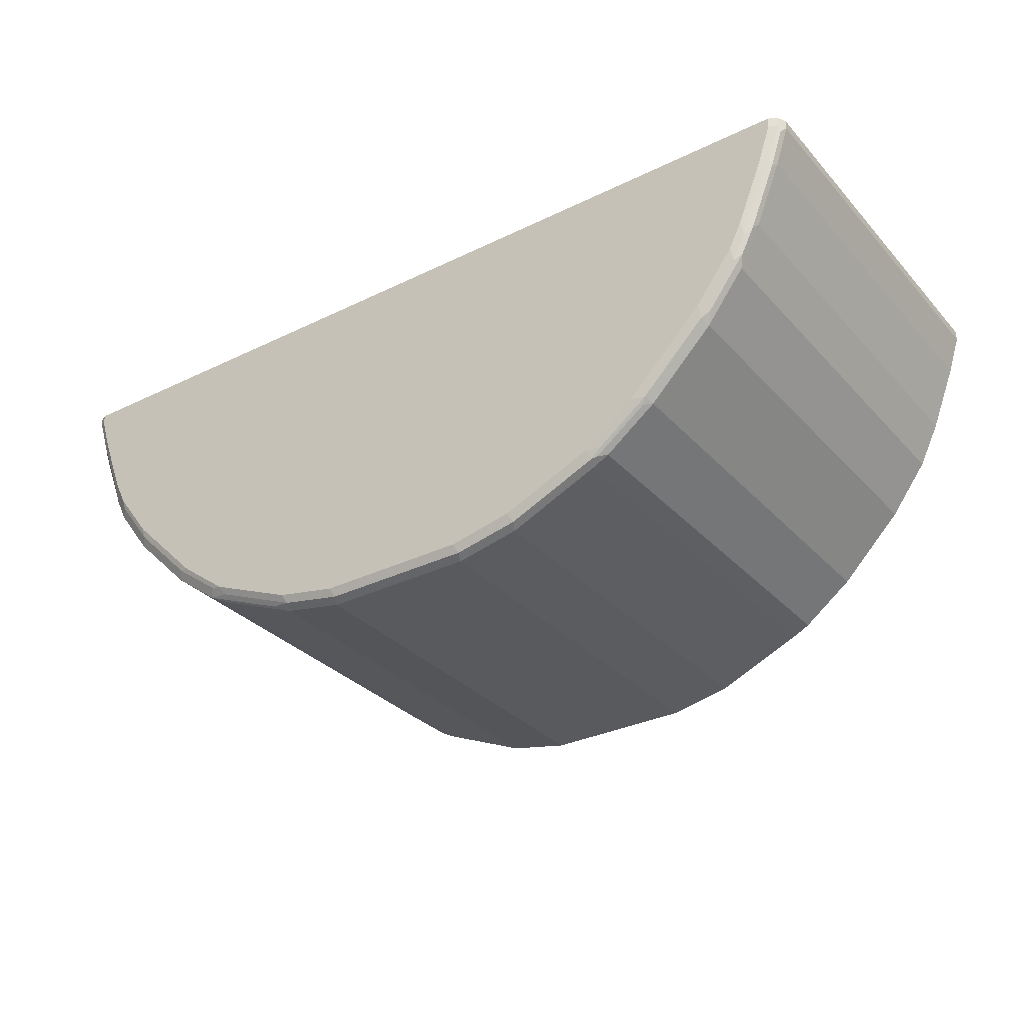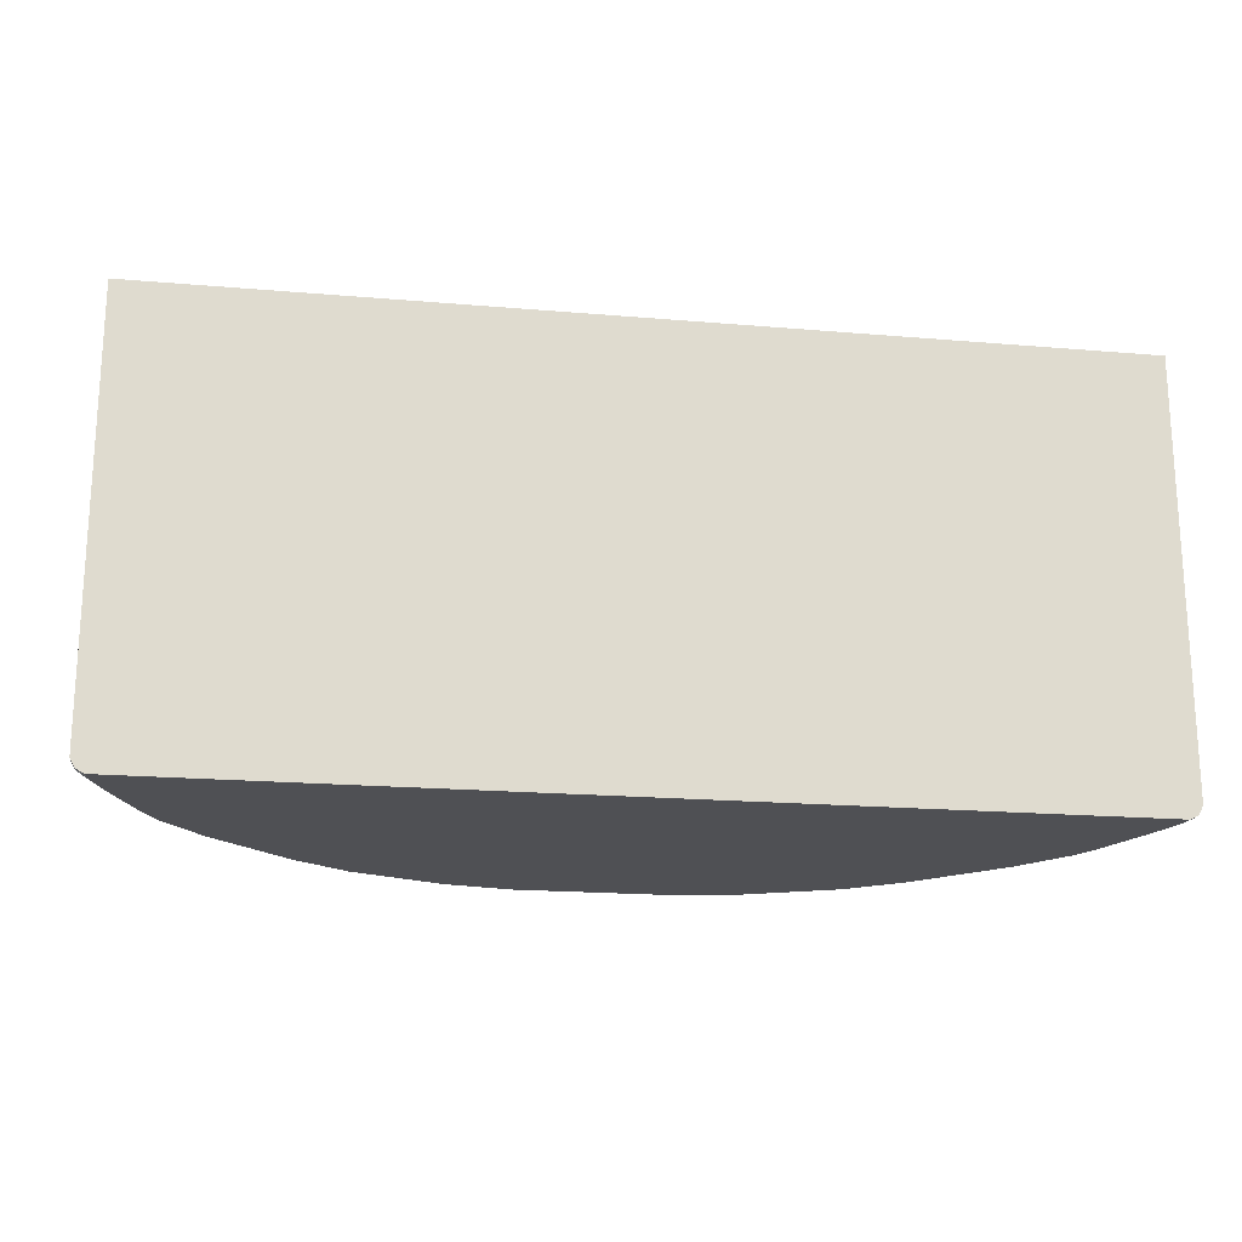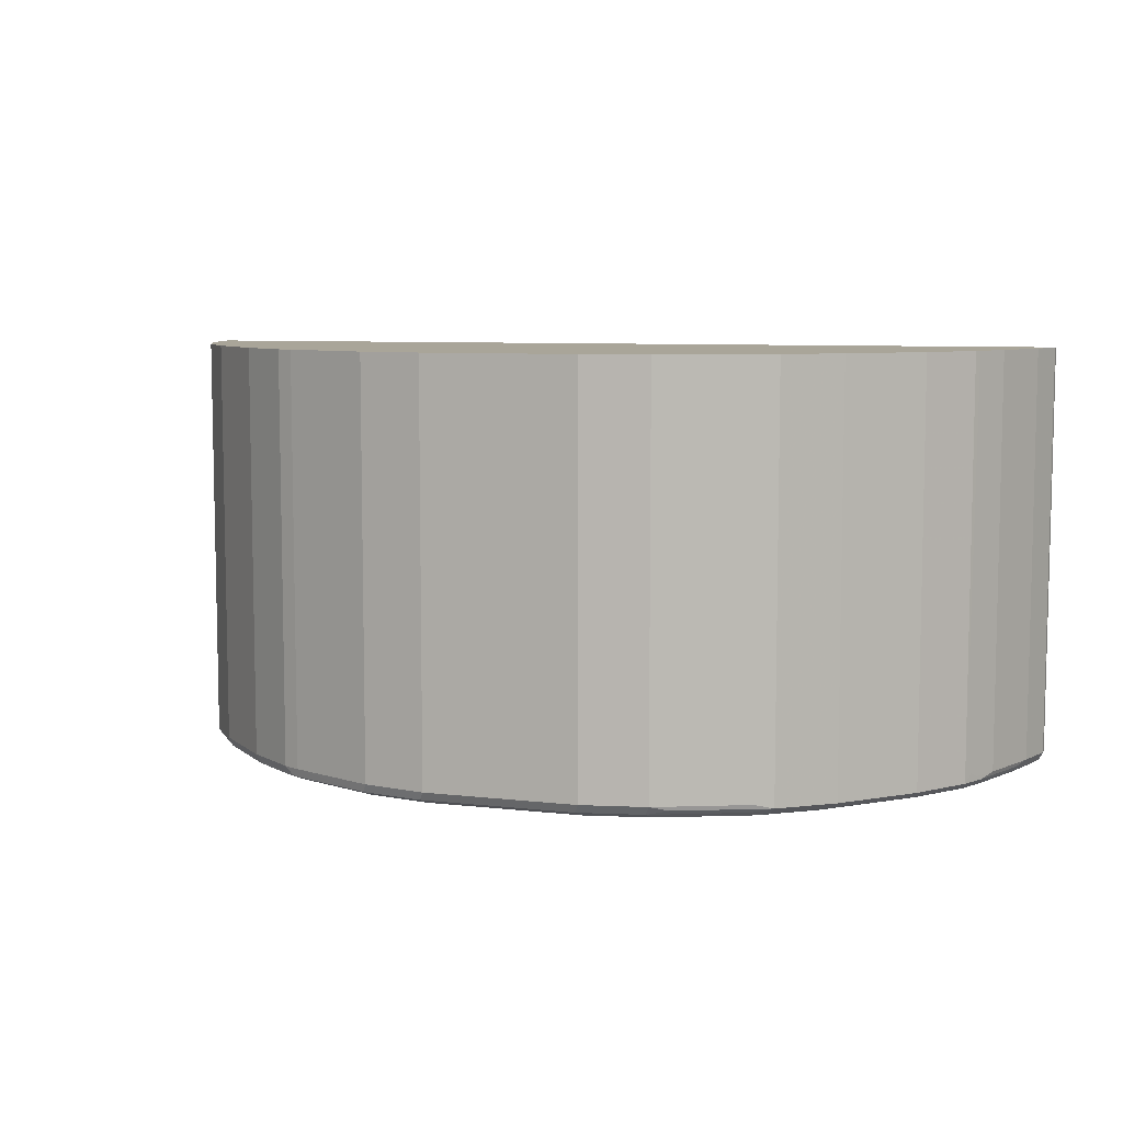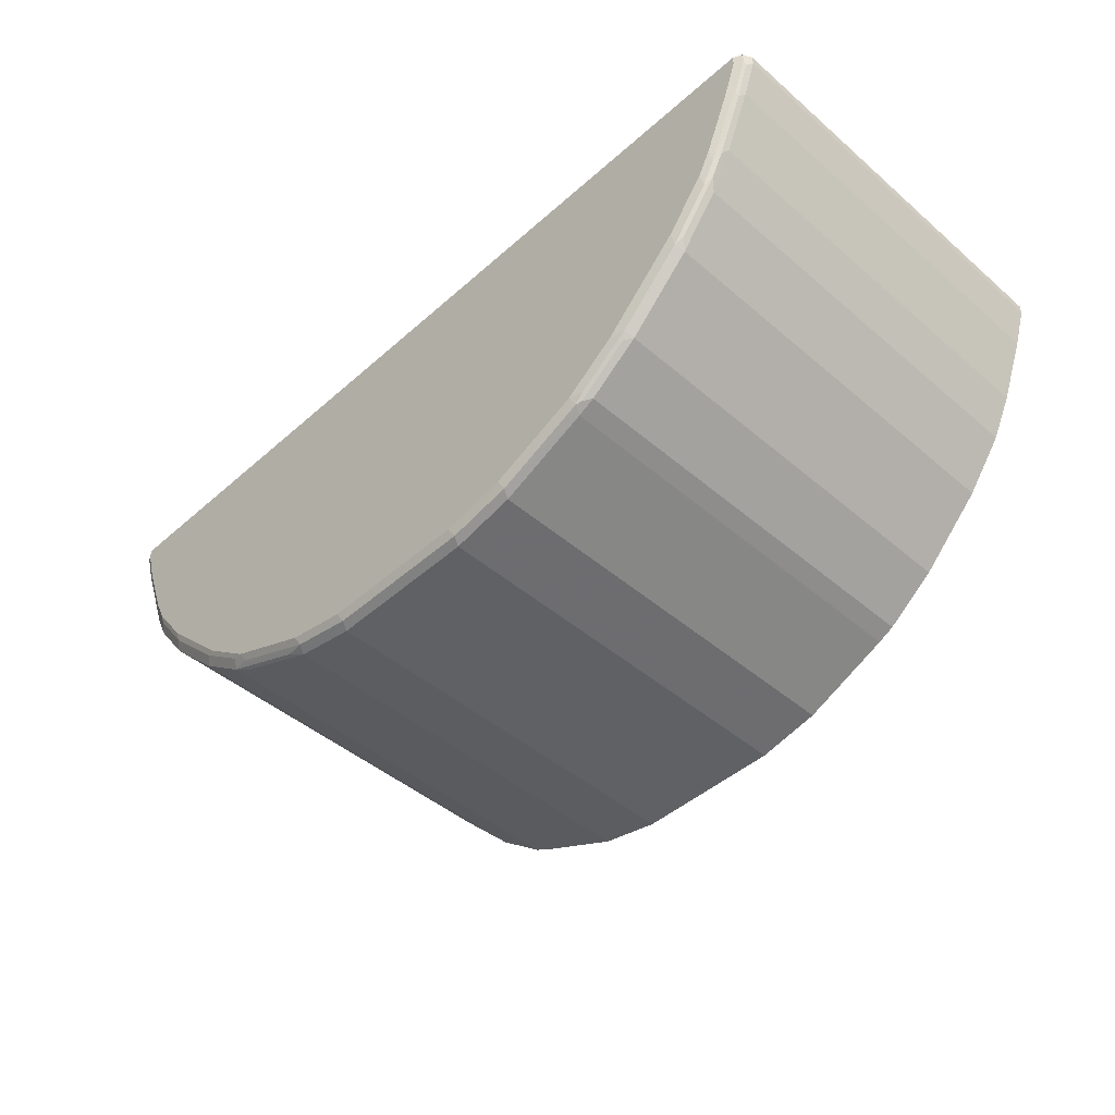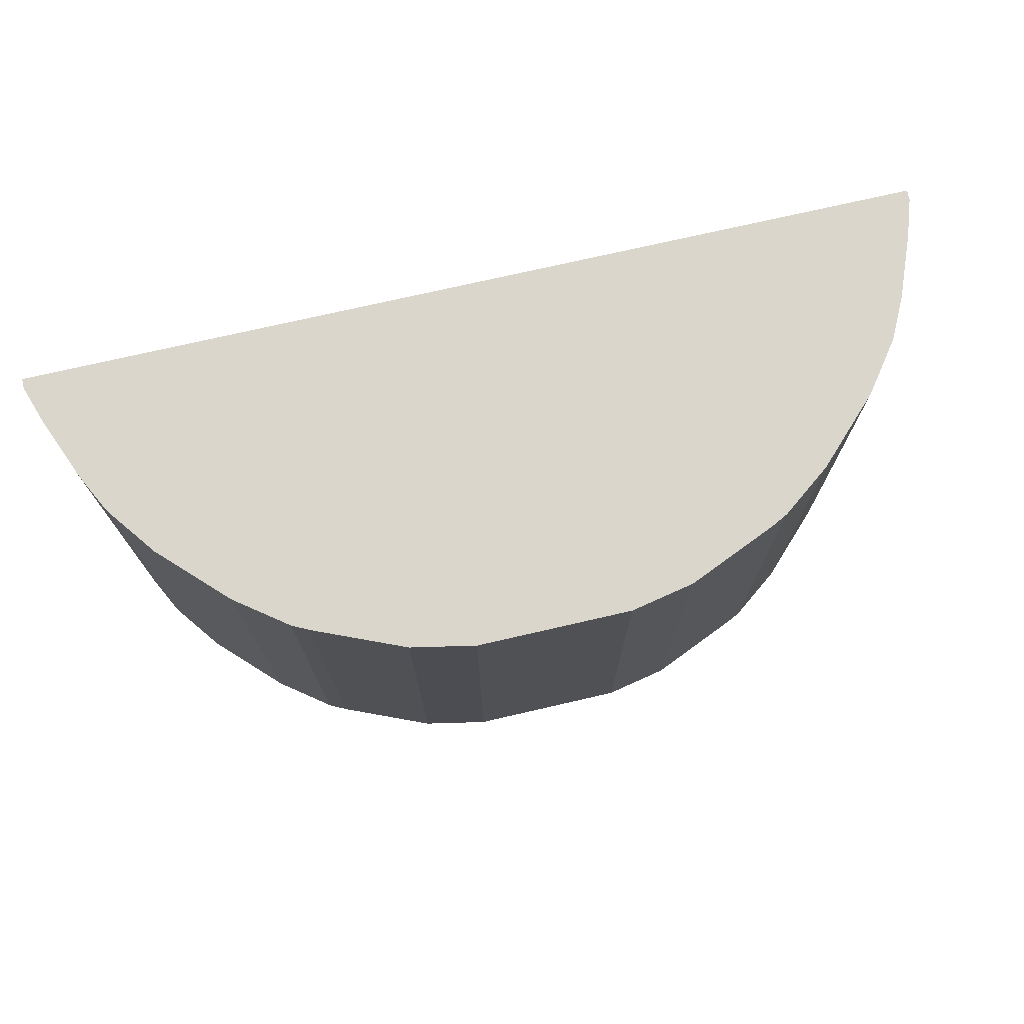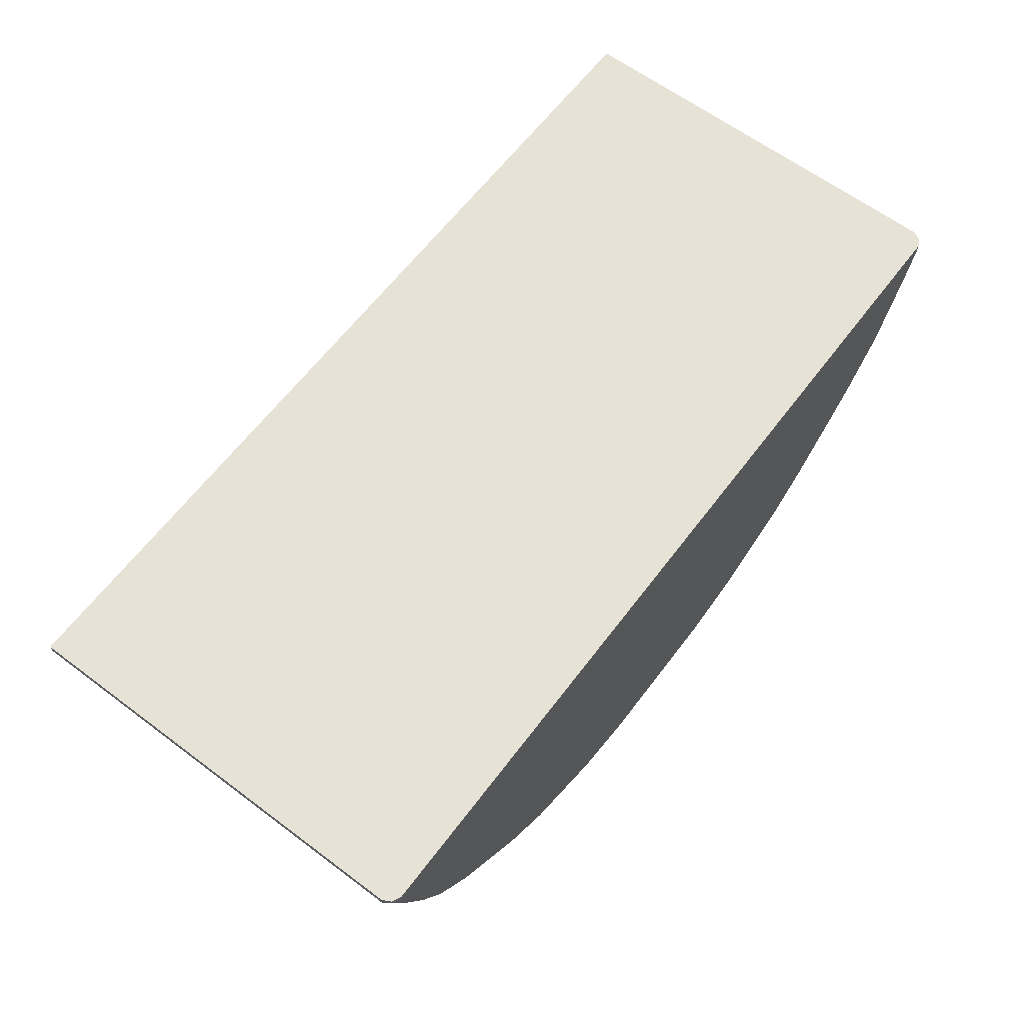
<metadata>
{"format":"obj","ext":"obj","renderer":"f3d","projection":"perspective","resolution":1024,"background":"white","views":[{"elev":-31.6,"azim":34.6,"up":"+Z"},{"elev":-19.1,"azim":-9.2,"up":"+Y"},{"elev":7.4,"azim":-161.7,"up":"+Y"},{"elev":-45.5,"azim":45.5,"up":"+Z"},{"elev":73.5,"azim":167.0,"up":"+Y"},{"elev":63.2,"azim":-52.9,"up":"+Z"}]}
</metadata>
<code>
v 0.6478 0.07541 0.032
v 0.6478 -0.5038 0.032
v 0.6478 0.07541 0.01796
v -0.6478 0.07541 0.032
v 0.6432 -0.5128 0.008984
v 0.6478 -0.5038 0.01796
v 0.6417 -0.5158 0.032
v 0.6298 0.07541 -0.03603
v -0.6478 0.07541 0.01796
v -0.6478 -0.5038 0.032
v 0.6417 -0.5158 0.01796
v 0.6252 -0.5128 -0.045
v 0.6298 -0.5038 -0.03603
v 0.6298 -0.5218 0.032
v 0.5938 0.07541 -0.126
v -0.6478 -0.5038 0.01796
v -0.6298 0.07541 -0.03603
v -0.6417 -0.5158 0.032
v 0.6298 -0.5218 0.01796
v 0.6237 -0.5158 -0.03603
v 0.6139 -0.5173 -0.05402
v 0.578 -0.5173 -0.144
v 0.5878 -0.5158 -0.126
v 0.5892 -0.5128 -0.135
v 0.5938 -0.5038 -0.126
v -0.6298 -0.5218 0.032
v 0.5889 0.07541 -0.1357
v -0.6417 -0.5158 0.02399
v -0.6298 -0.5038 -0.03603
v -0.6388 -0.5128 0.008984
v -0.5938 0.07541 -0.126
v 0.6118 -0.5218 -0.03603
v 0.5757 -0.5218 -0.126
v 0.56 -0.5173 -0.18
v 0.5712 -0.5128 -0.171
v 0.5878 -0.5038 -0.138
v -0.6298 -0.5218 0.01796
v 0.5698 0.07541 -0.1739
v -0.6237 -0.5158 -0.03
v -0.5938 -0.5038 -0.126
v -0.6177 -0.5098 -0.06
v -0.6208 -0.5128 -0.045
v -0.5878 0.07541 -0.138
v 0.5577 -0.5218 -0.162
v 0.506 -0.5173 -0.2519
v 0.5173 -0.5128 -0.2429
v 0.5637 -0.5038 -0.186
v 0.5698 -0.5038 -0.1739
v -0.6118 -0.5218 -0.03603
v 0.5637 0.07541 -0.186
v -0.5878 -0.5158 -0.12
v -0.5878 -0.4978 -0.138
v -0.5757 -0.5038 -0.162
v -0.5817 -0.5098 -0.15
v -0.5847 -0.5128 -0.135
v -0.5685 0.07541 -0.1765
v 0.5037 -0.5218 -0.2339
v 0.4678 -0.5218 -0.2699
v 0.4341 -0.5173 -0.3239
v 0.5098 -0.5038 -0.2579
v -0.5757 -0.5218 -0.126
v 0.5098 0.07541 -0.2579
v -0.5698 -0.5158 -0.156
v -0.5698 -0.4978 -0.1739
v -0.5637 -0.5098 -0.186
v -0.5667 -0.5128 -0.171
v -0.5637 0.07541 -0.186
v 0.3958 -0.5218 -0.3419
v 0.4161 -0.5173 -0.3419
v 0.4198 -0.5038 -0.3479
v -0.5577 -0.5218 -0.162
v 0.4198 0.07541 -0.3479
v -0.5547 -0.5188 -0.1769
v -0.5098 -0.5098 -0.2579
v -0.5098 0.07541 -0.2579
v 0.3239 -0.5218 -0.3959
v 0.4092 -0.5128 -0.3509
v 0.3441 -0.5173 -0.3959
v 0.3373 -0.5128 -0.4048
v 0.3479 -0.5038 -0.4018
v -0.5008 -0.5188 -0.2489
v -0.5037 -0.5218 -0.2339
v 0.3479 0.07541 -0.4018
v -0.4198 -0.5098 -0.3479
v -0.4198 0.07541 -0.3479
v 0.1978 -0.5218 -0.4498
v 0.2039 -0.5158 -0.4618
v 0.3298 -0.5158 -0.4078
v 0.3239 -0.5038 -0.4139
v -0.4678 -0.5218 -0.2699
v -0.4108 -0.5188 -0.3388
v 0.3239 0.07541 -0.4139
v -0.3479 -0.5098 -0.4018
v -0.3479 0.07541 -0.4018
v 0.1079 -0.5218 -0.4678
v 0.1978 -0.5038 -0.4678
v 0.1139 -0.5158 -0.4798
v 0.1079 -0.5038 -0.4858
v -0.3958 -0.5218 -0.3419
v -0.3389 -0.5188 -0.3928
v 0.1978 0.07541 -0.4678
v -0.3239 -0.5038 -0.4139
v -0.2218 -0.5098 -0.4558
v -0.2068 -0.5128 -0.4588
v -0.3328 -0.5128 -0.4048
v -0.3239 -0.5218 -0.3959
v -0.3239 0.07541 -0.4139
v -0.1079 -0.5218 -0.4678
v -0.102 -0.5158 -0.4798
v 0.1079 0.07541 -0.4858
v -0.1079 -0.5038 -0.4858
v -0.1978 -0.5038 -0.4678
v -0.1919 -0.5158 -0.4618
v -0.3178 -0.5158 -0.4078
v -0.1978 -0.5218 -0.4498
v -0.1978 0.07541 -0.4678
v -0.1079 0.07541 -0.4858
f 58 68 69
f 65 74 81
f 58 69 59
f 59 69 70
f 59 70 60
f 60 72 62
f 63 66 71
f 65 73 71
f 65 71 66
f 65 67 75
f 65 75 74
f 60 70 72
f 69 79 77
f 68 76 69
f 69 77 70
f 69 76 78
f 69 78 79
f 70 77 79
f 70 79 80
f 70 80 83
f 70 83 72
f 71 73 81
f 71 81 82
f 56 67 65
f 74 75 85
f 65 81 73
f 56 65 64
f 45 57 58
f 54 65 66
f 74 85 84
f 38 48 47
f 38 47 50
f 39 42 51
f 39 51 49
f 40 52 64
f 40 64 53
f 40 53 65
f 40 65 54
f 41 54 55
f 41 55 42
f 42 55 51
f 43 56 52
f 45 58 59
f 45 59 60
f 45 60 46
f 47 60 62
f 47 62 50
f 49 51 61
f 51 55 66
f 51 66 63
f 51 63 71
f 51 71 61
f 52 56 64
f 53 64 65
f 54 66 55
f 74 84 91
f 93 105 106
f 76 86 87
f 93 106 100
f 95 108 109
f 95 109 97
f 96 98 110
f 96 110 101
f 97 109 111
f 97 111 98
f 98 111 117
f 98 117 110
f 102 107 116
f 102 116 112
f 103 112 104
f 104 112 113
f 104 113 114
f 104 114 105
f 105 114 106
f 106 114 113
f 106 113 115
f 108 115 113
f 108 113 109
f 109 113 112
f 109 112 111
f 111 112 116
f 111 116 117
f 35 60 47
f 93 104 105
f 93 103 104
f 93 112 103
f 93 102 112
f 76 87 88
f 76 88 78
f 78 88 79
f 79 88 89
f 79 89 80
f 80 89 92
f 80 92 83
f 81 90 82
f 81 91 99
f 81 99 90
f 84 85 94
f 84 94 93
f 74 91 81
f 84 93 100
f 86 95 87
f 87 96 89
f 87 89 88
f 87 95 97
f 87 97 98
f 87 98 96
f 89 96 101
f 89 101 92
f 91 100 106
f 91 106 99
f 93 94 107
f 93 107 102
f 84 100 91
f 35 46 60
f 14 33 32
f 34 46 35
f 1 26 14
f 1 14 7
f 1 7 2
f 2 5 6
f 2 7 5
f 3 6 13
f 3 13 8
f 4 9 16
f 4 16 10
f 5 7 11
f 5 11 20
f 5 20 12
f 5 12 13
f 5 13 6
f 7 14 19
f 7 19 11
f 8 13 25
f 8 25 15
f 9 17 29
f 9 29 16
f 10 16 28
f 10 28 18
f 11 19 32
f 11 32 20
f 12 20 21
f 1 18 26
f 12 21 22
f 1 10 18
f 1 9 4
f 35 47 48
f 1 2 6
f 1 3 8
f 1 8 15
f 1 15 27
f 1 27 38
f 1 38 50
f 1 50 62
f 1 62 72
f 1 72 83
f 1 83 92
f 1 92 101
f 1 101 110
f 1 110 117
f 1 117 116
f 1 116 107
f 1 107 94
f 1 94 85
f 1 85 75
f 1 75 67
f 1 67 56
f 1 56 43
f 1 43 31
f 1 31 17
f 1 17 9
f 1 4 10
f 12 22 23
f 1 6 3
f 12 24 25
f 21 32 22
f 22 24 23
f 22 32 33
f 22 33 44
f 22 44 34
f 22 34 35
f 22 35 24
f 24 35 48
f 24 48 36
f 12 23 24
f 25 36 27
f 27 36 48
f 27 48 38
f 28 30 42
f 28 42 39
f 28 39 49
f 28 49 37
f 29 40 54
f 29 54 41
f 29 41 42
f 31 43 52
f 31 52 40
f 34 44 57
f 34 57 45
f 34 45 46
f 20 32 21
f 18 37 26
f 24 36 25
f 17 40 29
f 12 25 13
f 14 26 37
f 18 28 37
f 14 37 49
f 14 49 61
f 14 61 71
f 14 71 82
f 14 82 90
f 14 90 99
f 14 106 115
f 14 115 108
f 14 108 95
f 14 95 86
f 14 99 106
f 14 76 68
f 17 31 40
f 14 86 76
f 16 42 30
f 16 29 42
f 15 25 27
f 14 32 19
f 16 30 28
f 14 44 33
f 14 57 44
f 14 58 57
f 14 68 58

</code>
